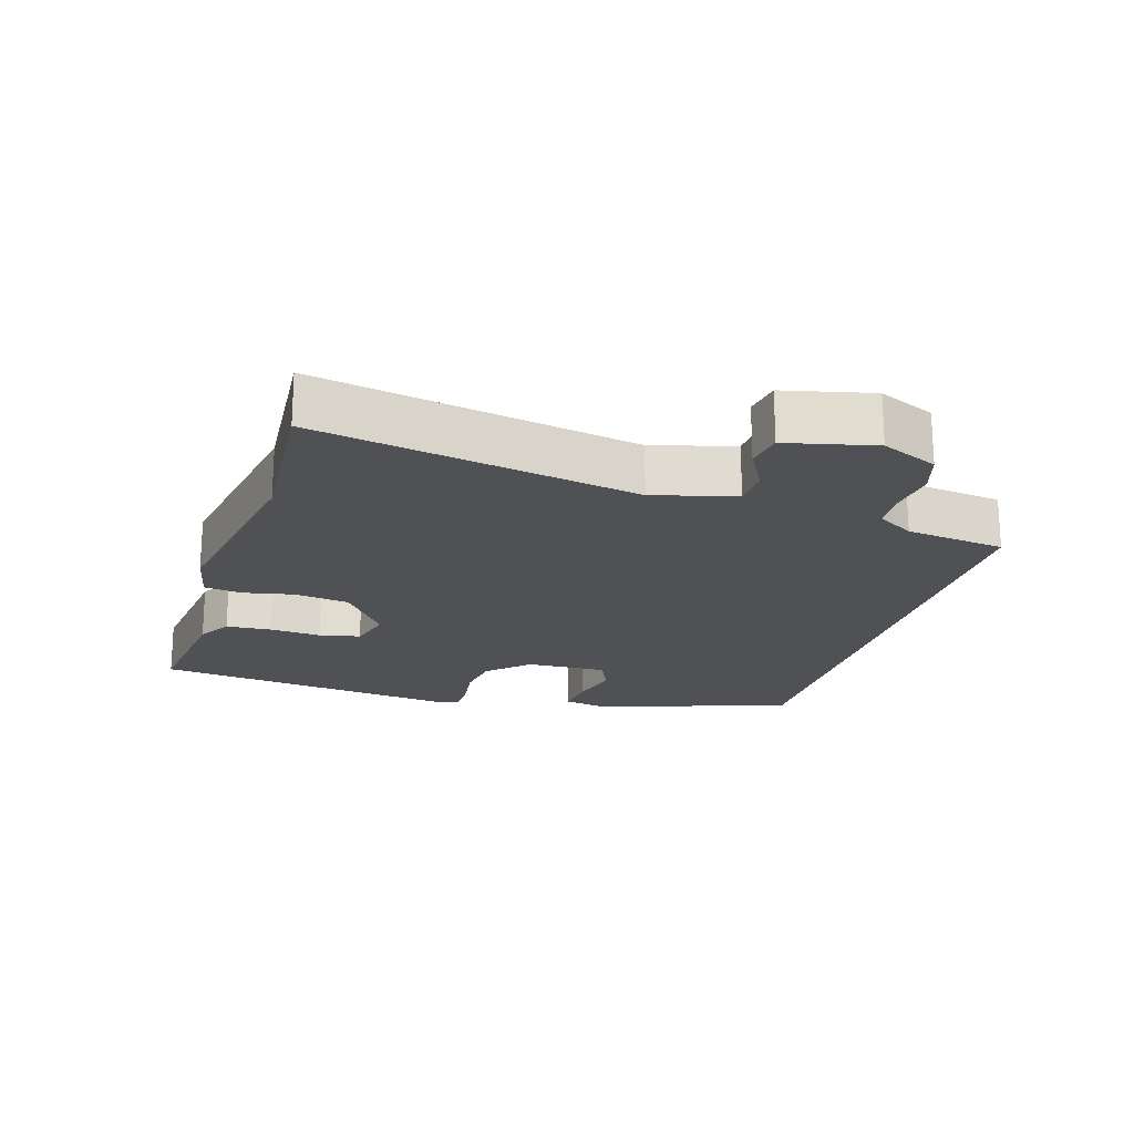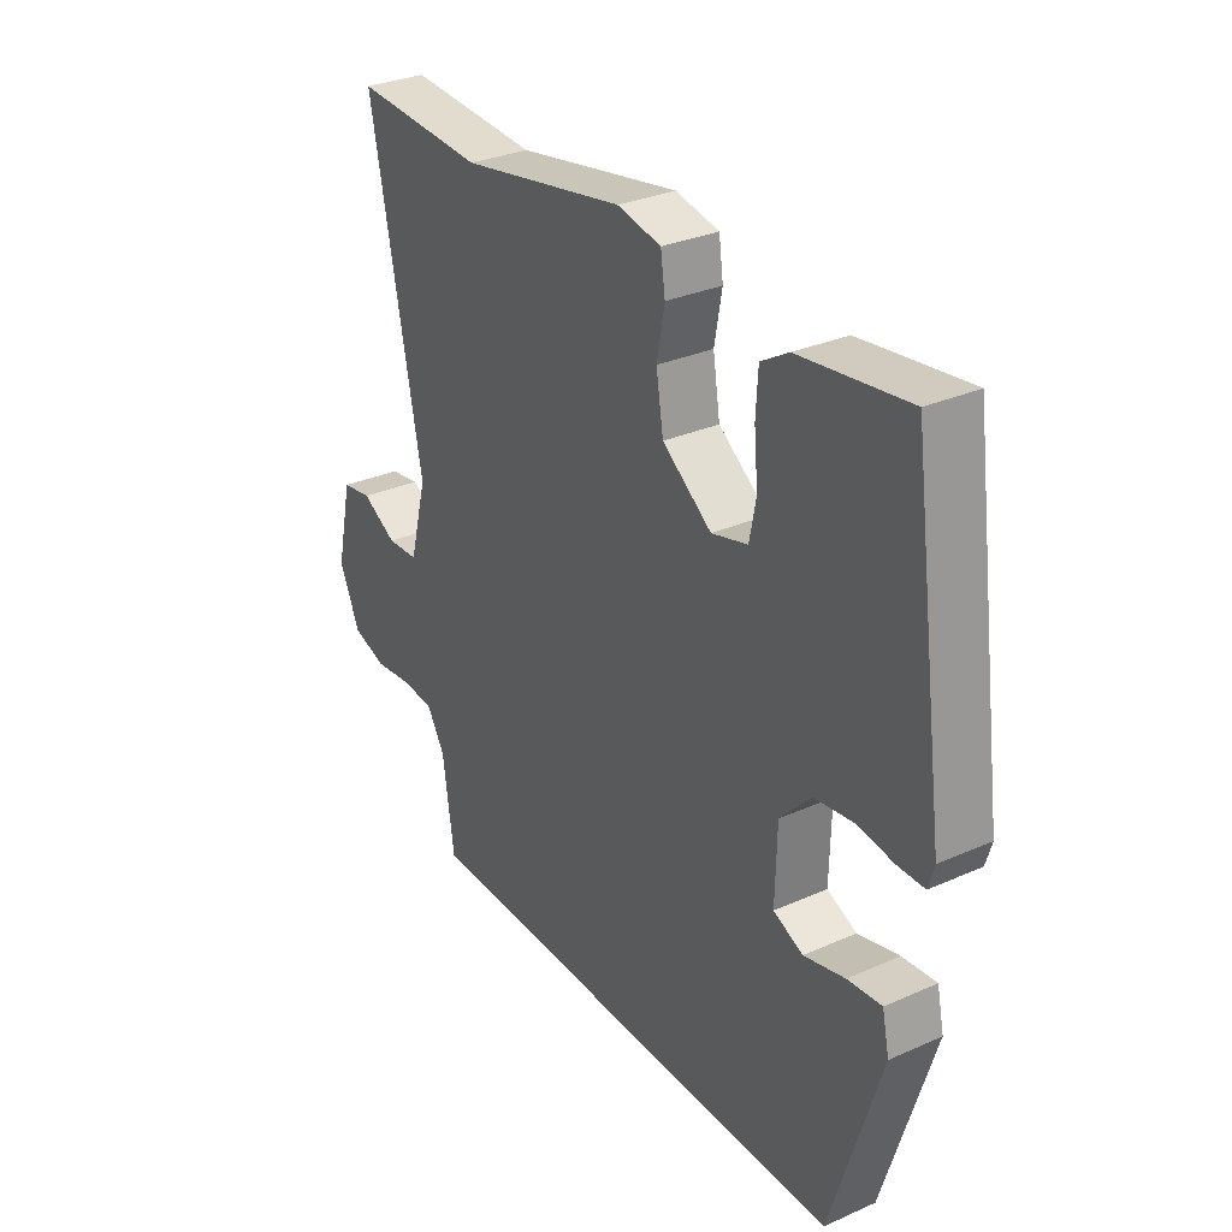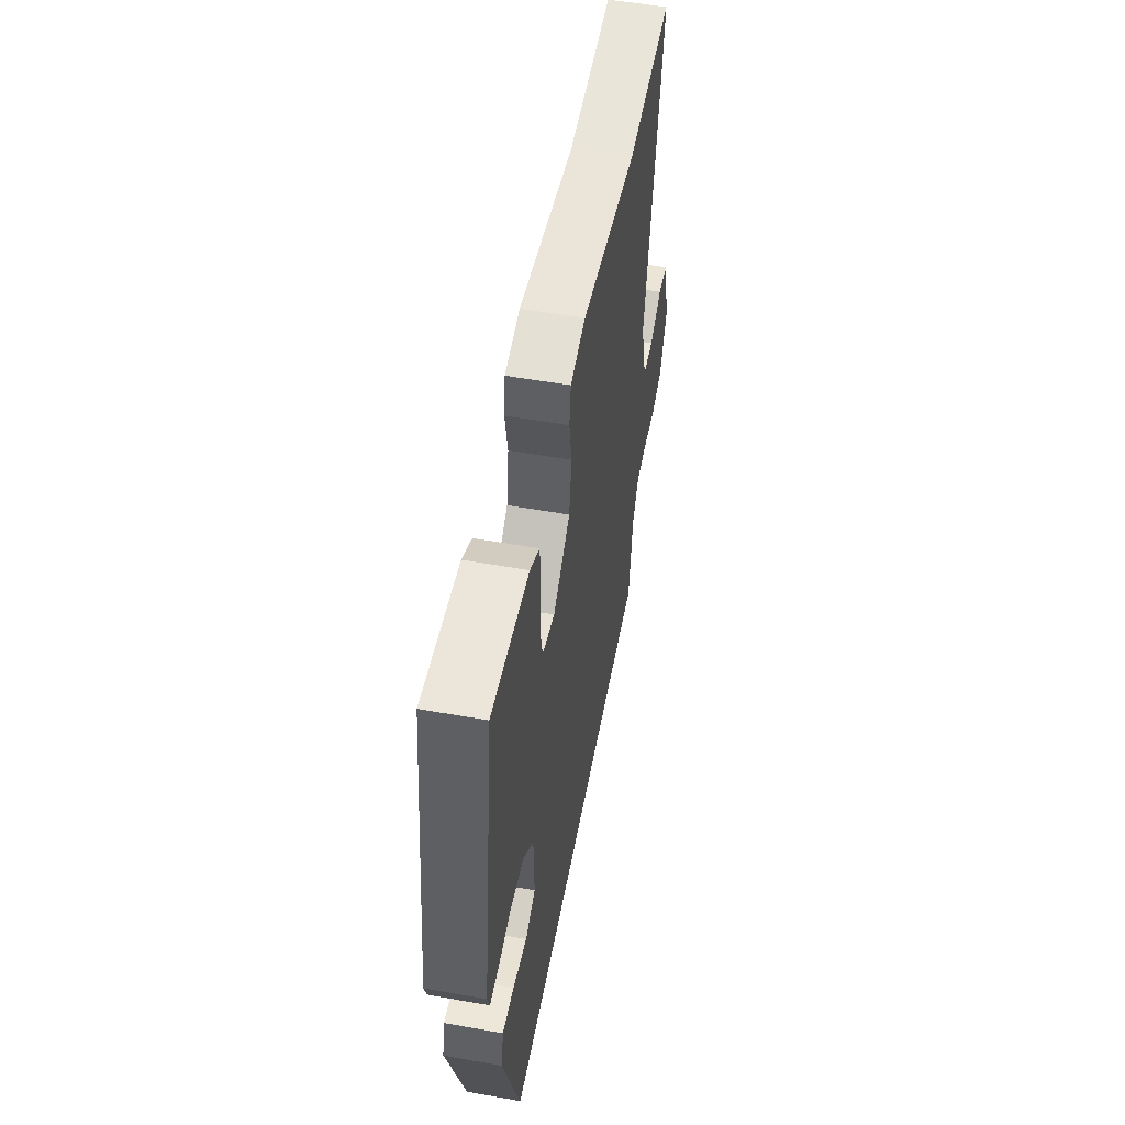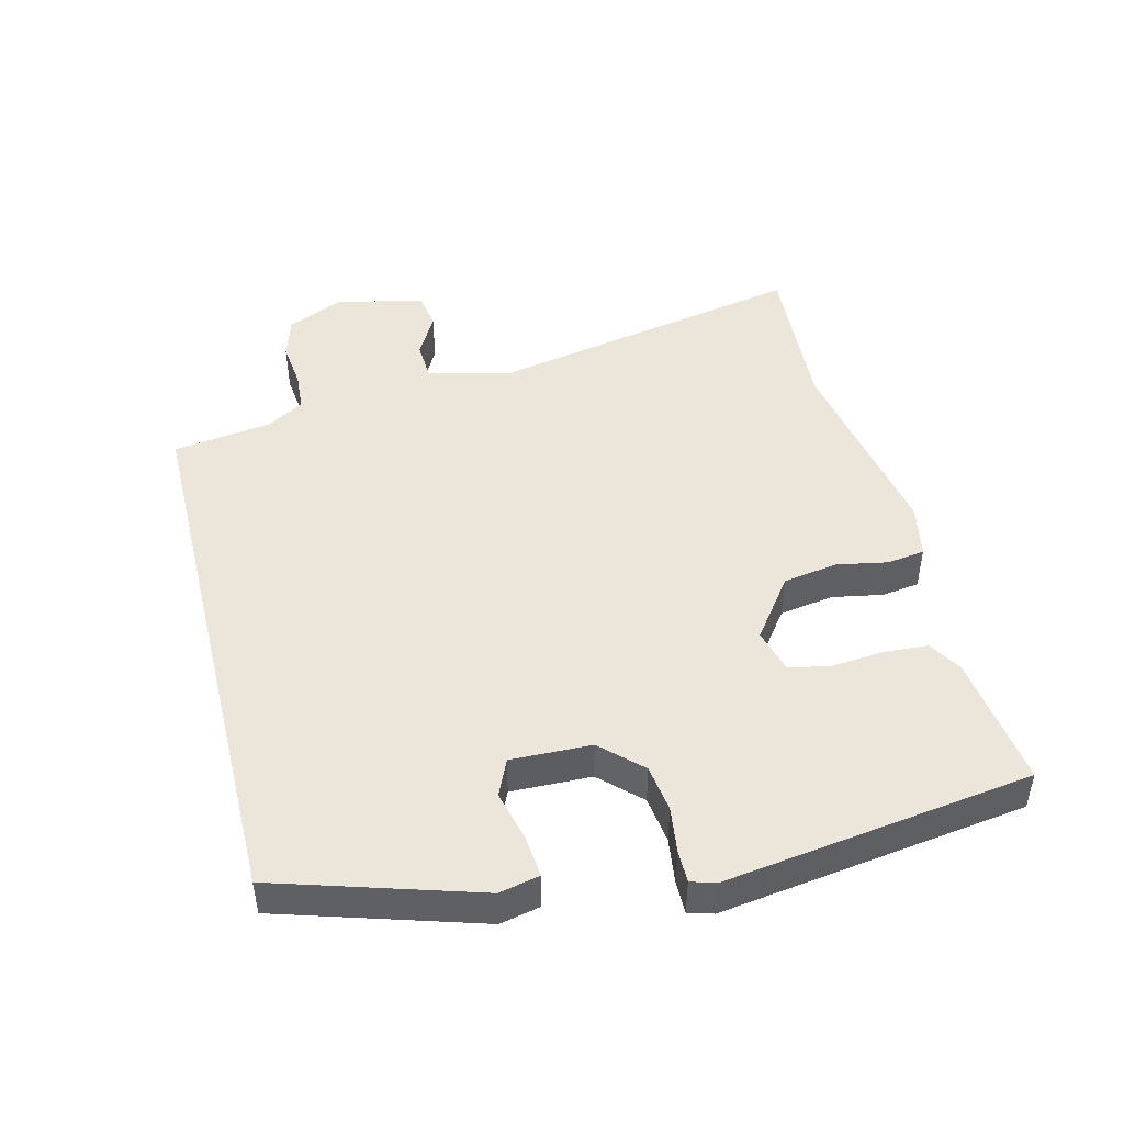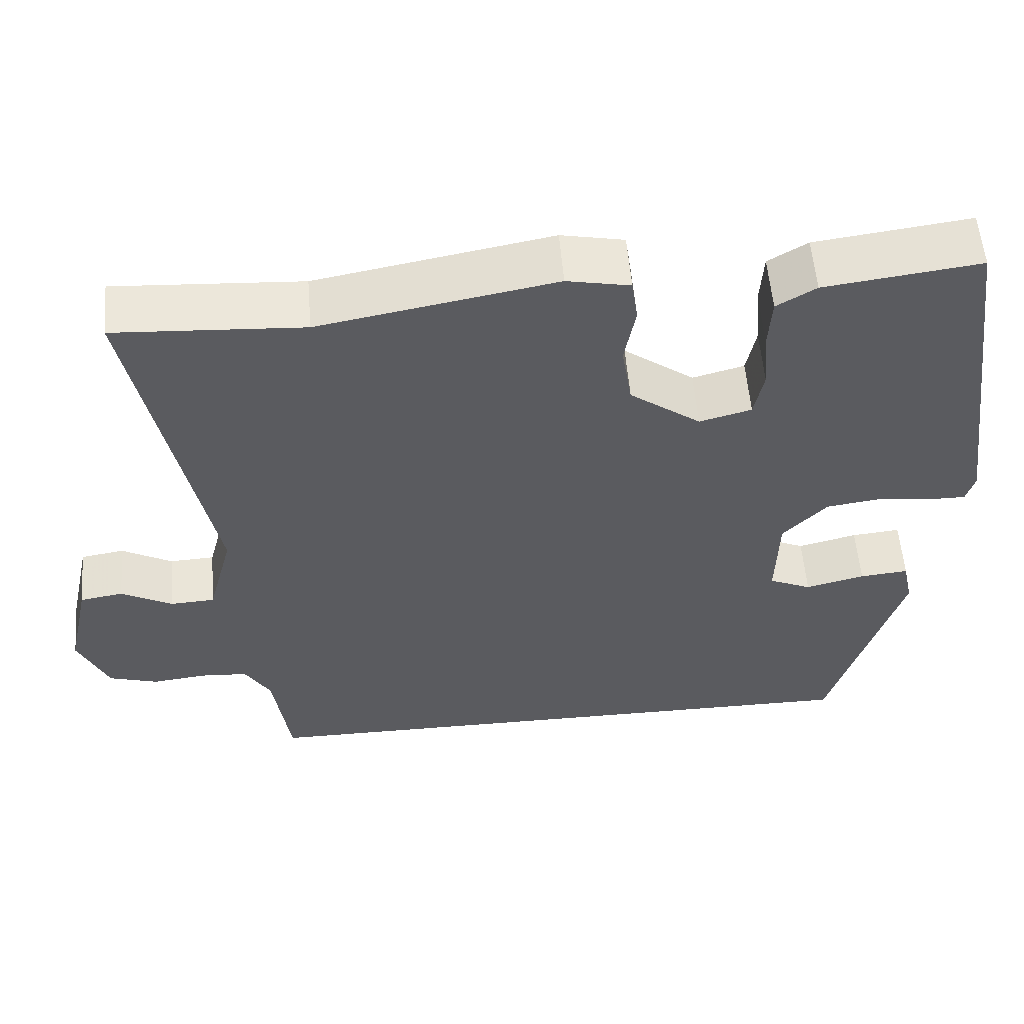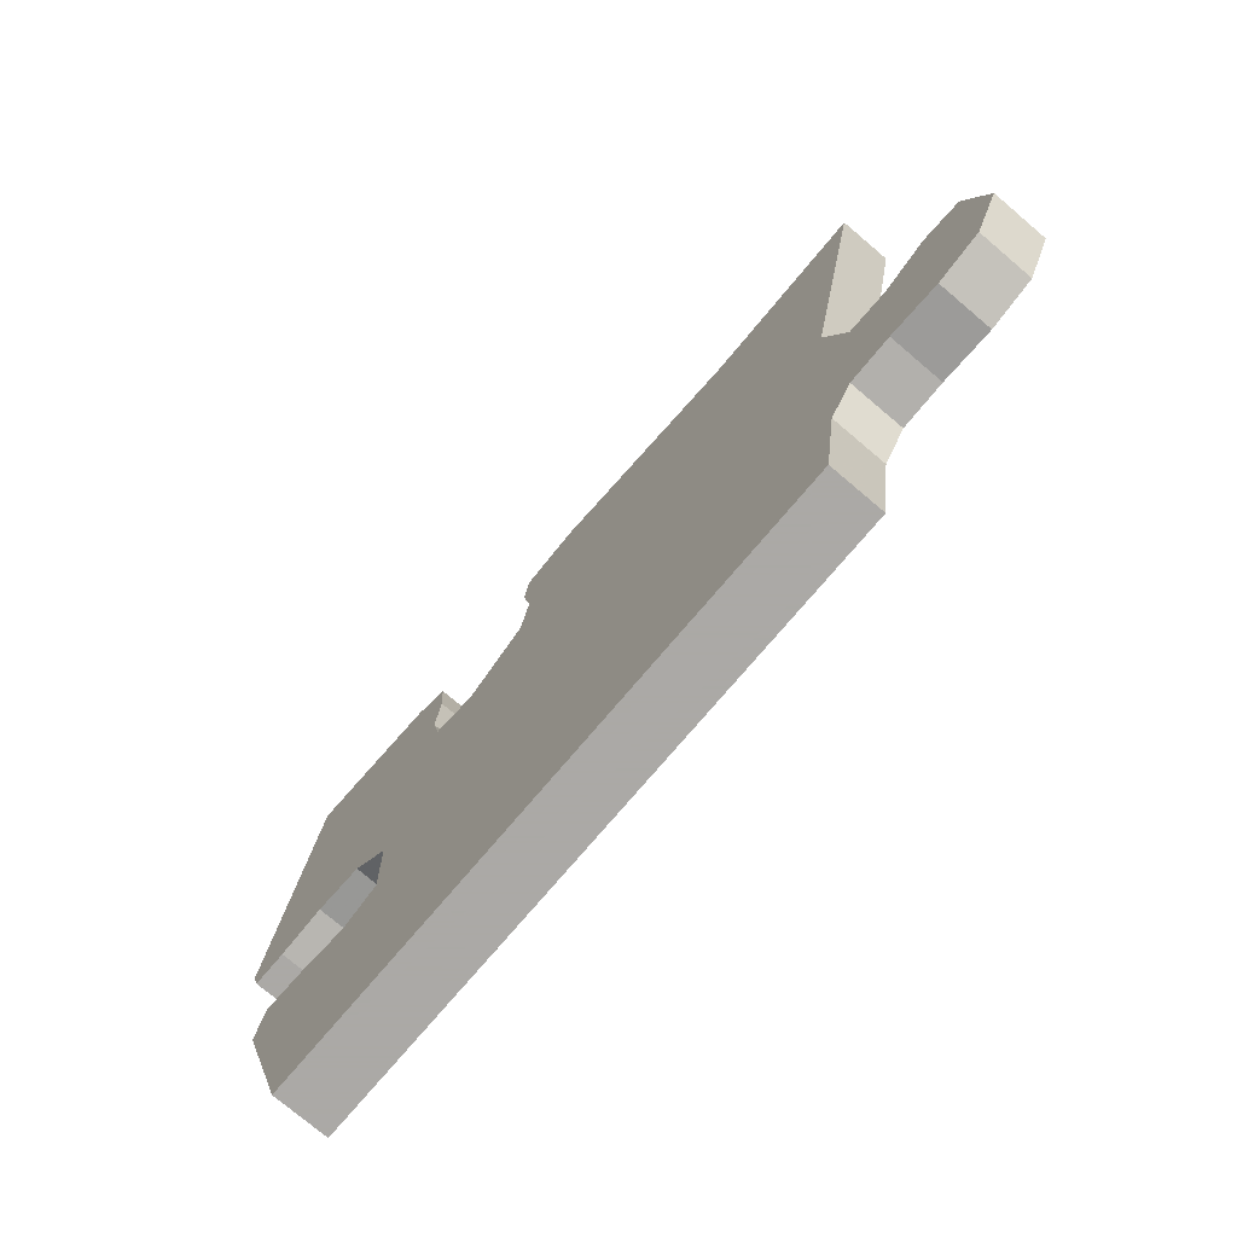
<metadata>
{"format":"obj","ext":"obj","renderer":"f3d","projection":"perspective","resolution":1024,"background":"white","views":[{"elev":-19.8,"azim":73.7,"up":"+Y"},{"elev":30.9,"azim":-122.4,"up":"+Z"},{"elev":53.9,"azim":-79.3,"up":"+Z"},{"elev":46.9,"azim":-103.9,"up":"+Y"},{"elev":56.0,"azim":175.3,"up":"+Z"},{"elev":-75.5,"azim":49.7,"up":"+Z"}]}
</metadata>
<code>
v -0.453 0.07 0.53
v -0.256 0.07 0.504
v -0.206 0.07 0.474
v -0.202 0.07 0.407
v -0.209 0.07 0.33
v -0.197 0.07 0.269
v -0.131 0.07 0.251
v -0.041 0.07 0.317
v -0.028 0.07 0.398
v -0.042 0.07 0.474
v -0.034 0.07 0.53
v 0.046 0.07 0.546
v 0.344 0.07 0.491
v 0.582 0.07 0.505
v 0.488 0.07 0.03
v 0.52 0.07 -0.091
v 0.577 0.07 -0.094
v 0.641 0.07 -0.059
v 0.696 0.07 -0.068
v 0.725 0.07 -0.199
v 0.687 0.07 -0.283
v 0.625 0.07 -0.302
v 0.555 0.07 -0.294
v 0.496 0.07 -0.298
v 0.463 0.07 -0.352
v 0.442 0.07 -0.5
v -0.374 0.07 -0.5
v -0.465 0.07 -0.202
v -0.452 0.07 -0.142
v -0.39 0.07 -0.148
v -0.315 0.07 -0.167
v -0.261 0.07 -0.143
v -0.264 0.07 -0.023
v -0.32 0.07 0.036
v -0.39 0.07 0.046
v -0.458 0.07 0.037
v -0.506 0.07 0.037
v -0.517 0.07 0.074
v -0.453 0 0.53
v -0.256 0 0.504
v -0.206 0 0.474
v -0.202 0 0.407
v -0.209 0 0.33
v -0.197 0 0.269
v -0.131 0 0.251
v -0.041 0 0.317
v -0.028 0 0.398
v -0.042 0 0.474
v -0.034 0 0.53
v 0.046 0 0.546
v 0.344 0 0.491
v 0.582 0 0.505
v 0.488 0 0.03
v 0.52 0 -0.091
v 0.577 0 -0.094
v 0.641 0 -0.059
v 0.696 0 -0.068
v 0.725 0 -0.199
v 0.687 0 -0.283
v 0.625 0 -0.302
v 0.555 0 -0.294
v 0.496 0 -0.298
v 0.463 0 -0.352
v 0.442 0 -0.5
v -0.374 0 -0.5
v -0.465 0 -0.202
v -0.452 0 -0.142
v -0.39 0 -0.148
v -0.315 0 -0.167
v -0.261 0 -0.143
v -0.264 0 -0.023
v -0.32 0 0.036
v -0.39 0 0.046
v -0.458 0 0.037
v -0.506 0 0.037
v -0.517 0 0.074
f 3 4 5
f 2 3 5
f 1 2 5
f 38 1 5
f 37 38 5
f 36 37 5
f 35 36 5
f 34 35 5 6
f 33 34 6 7
f 32 33 7 8
f 29 30 31
f 28 29 31
f 27 28 31
f 26 27 31
f 25 26 31 32
f 24 25 32 8
f 21 22 23
f 20 21 23
f 19 20 23
f 18 19 23
f 17 18 23
f 16 17 23 24
f 24 8 9
f 16 24 9
f 15 16 9
f 13 14 15 9
f 11 12 13
f 10 11 13
f 9 10 13
f 43 42 41
f 43 41 40
f 43 40 39
f 43 39 76
f 43 76 75
f 43 75 74
f 43 74 73
f 44 43 73 72
f 45 44 72 71
f 46 45 71 70
f 69 68 67
f 69 67 66
f 69 66 65
f 69 65 64
f 70 69 64 63
f 46 70 63 62
f 61 60 59
f 61 59 58
f 61 58 57
f 61 57 56
f 61 56 55
f 62 61 55 54
f 47 46 62
f 47 62 54
f 47 54 53
f 47 53 52 51
f 51 50 49
f 51 49 48
f 51 48 47
f 1 39 40 2
f 2 40 41 3
f 3 41 42 4
f 4 42 43 5
f 5 43 44 6
f 6 44 45 7
f 7 45 46 8
f 8 46 47 9
f 9 47 48 10
f 10 48 49 11
f 11 49 50 12
f 12 50 51 13
f 13 51 52 14
f 14 52 53 15
f 15 53 54 16
f 16 54 55 17
f 17 55 56 18
f 18 56 57 19
f 19 57 58 20
f 20 58 59 21
f 21 59 60 22
f 22 60 61 23
f 23 61 62 24
f 24 62 63 25
f 25 63 64 26
f 26 64 65 27
f 27 65 66 28
f 28 66 67 29
f 29 67 68 30
f 30 68 69 31
f 31 69 70 32
f 32 70 71 33
f 33 71 72 34
f 34 72 73 35
f 35 73 74 36
f 36 74 75 37
f 37 75 76 38
f 38 76 39 1

</code>
